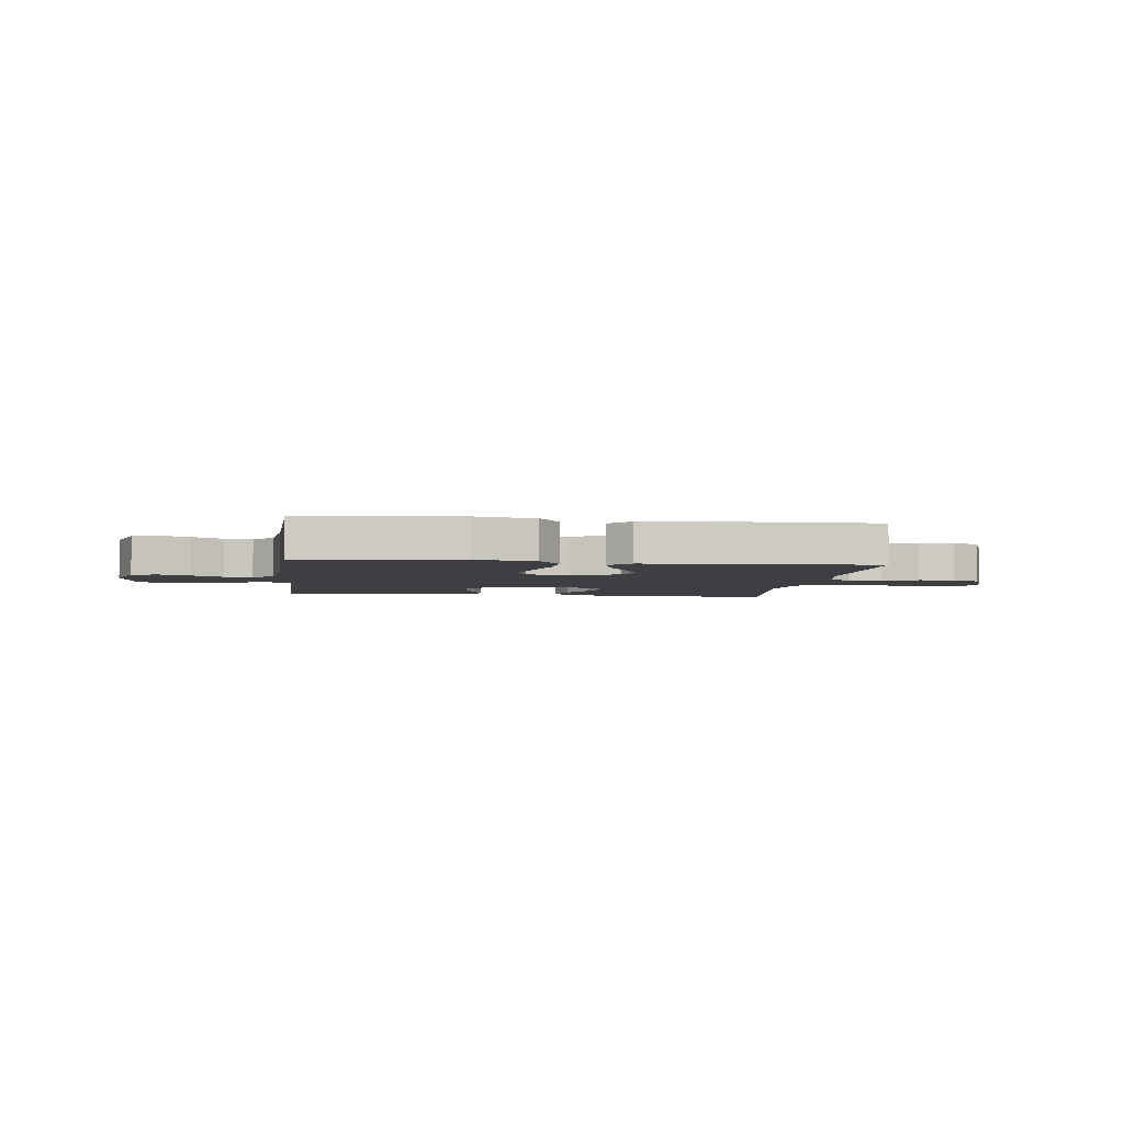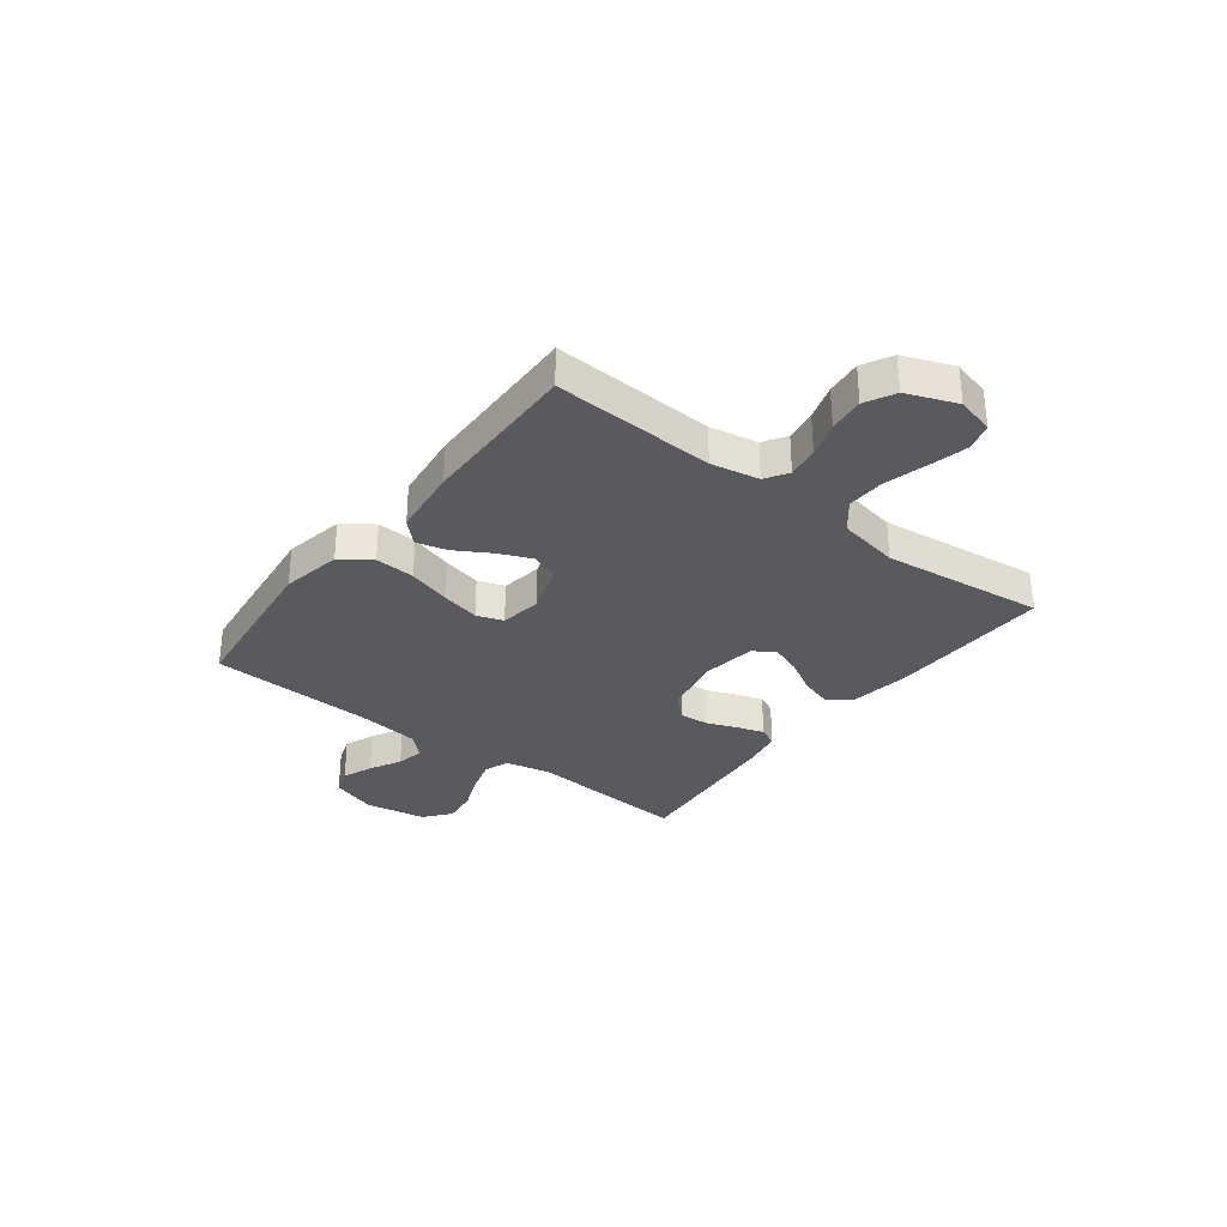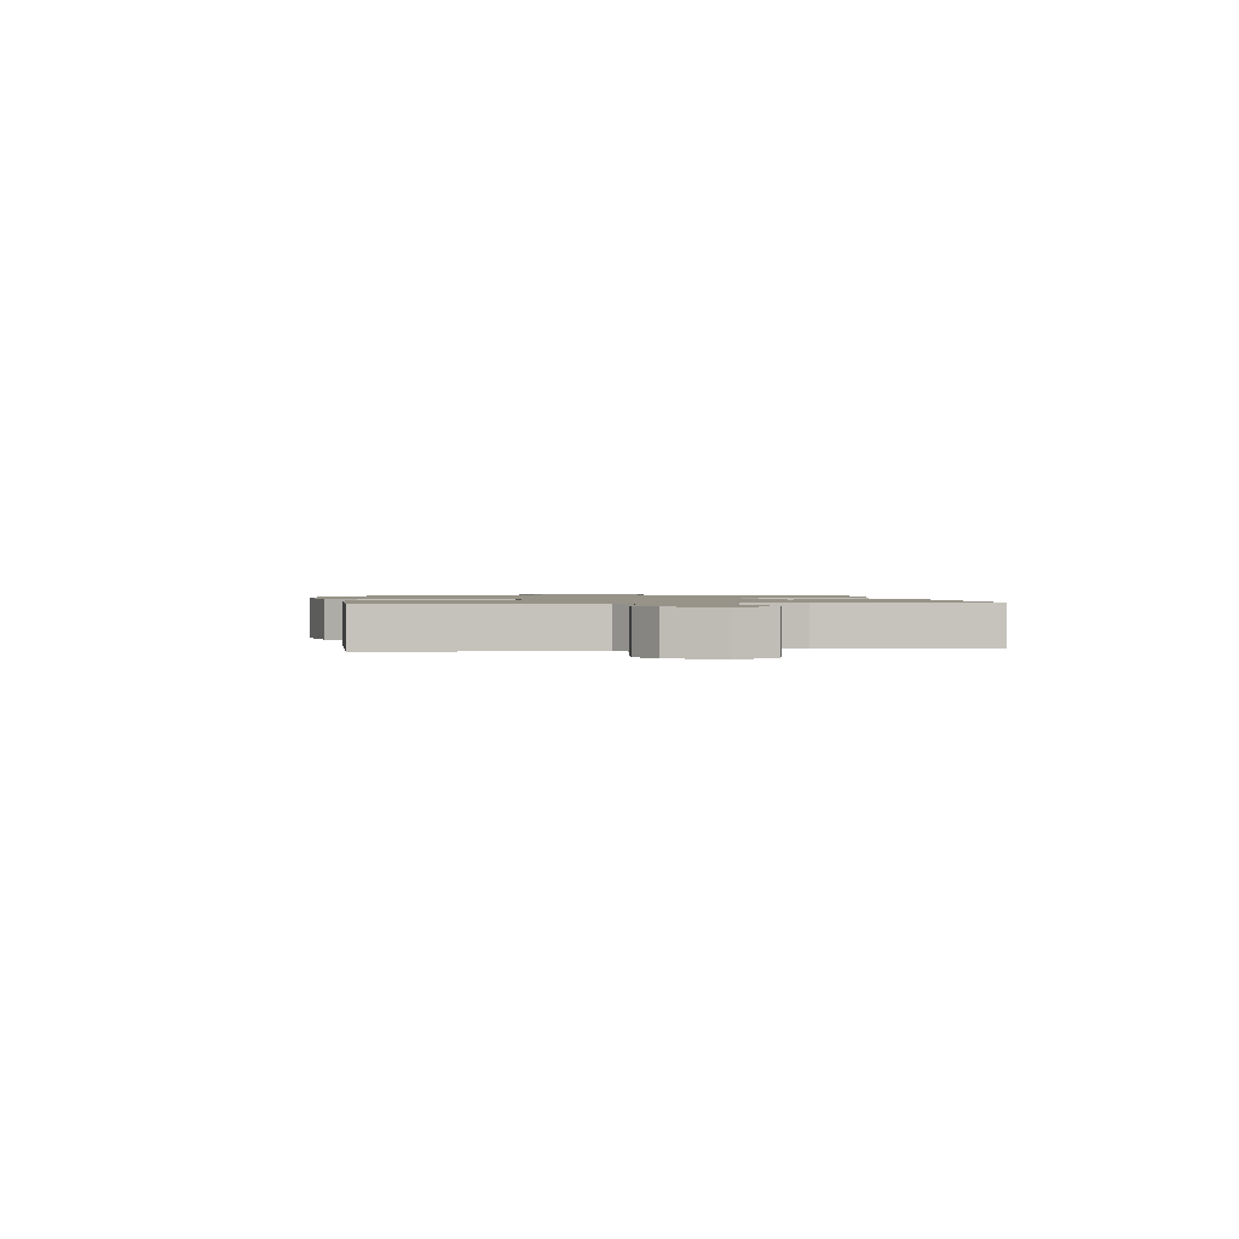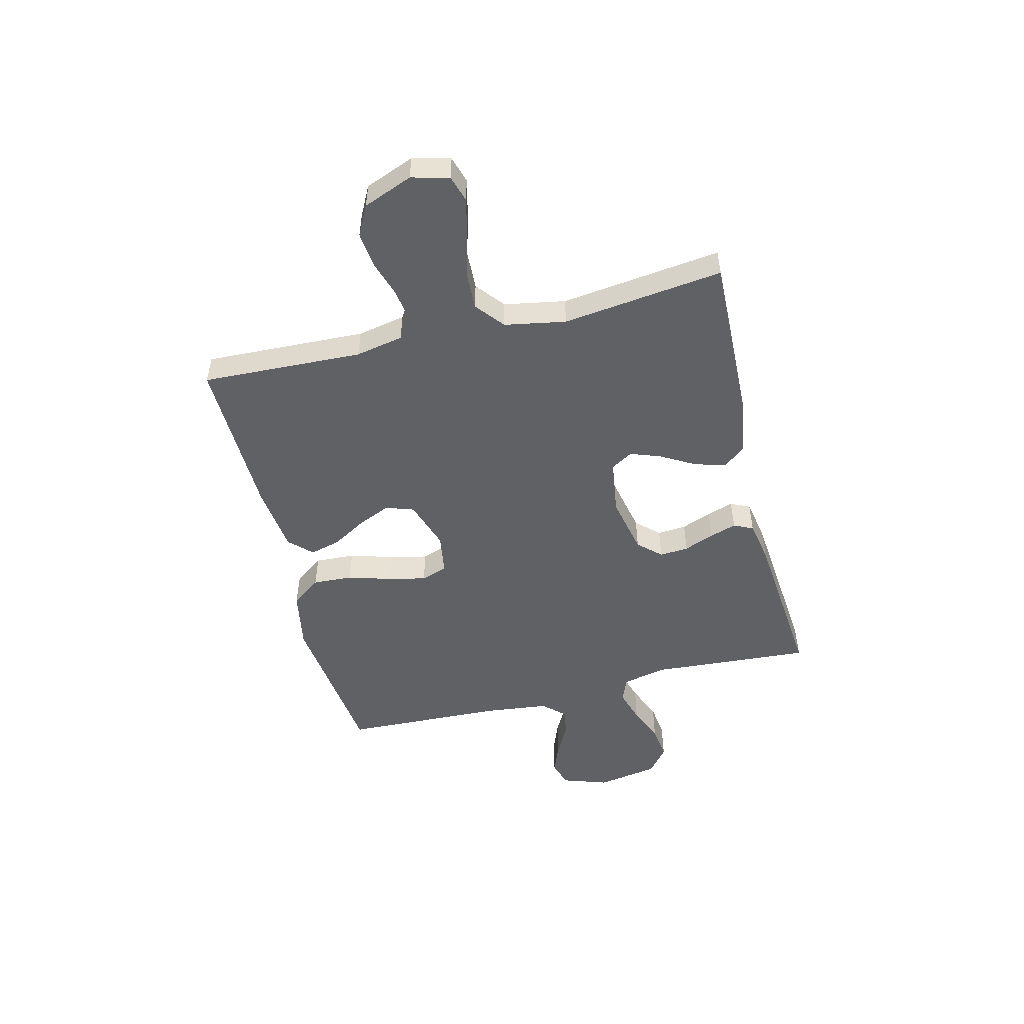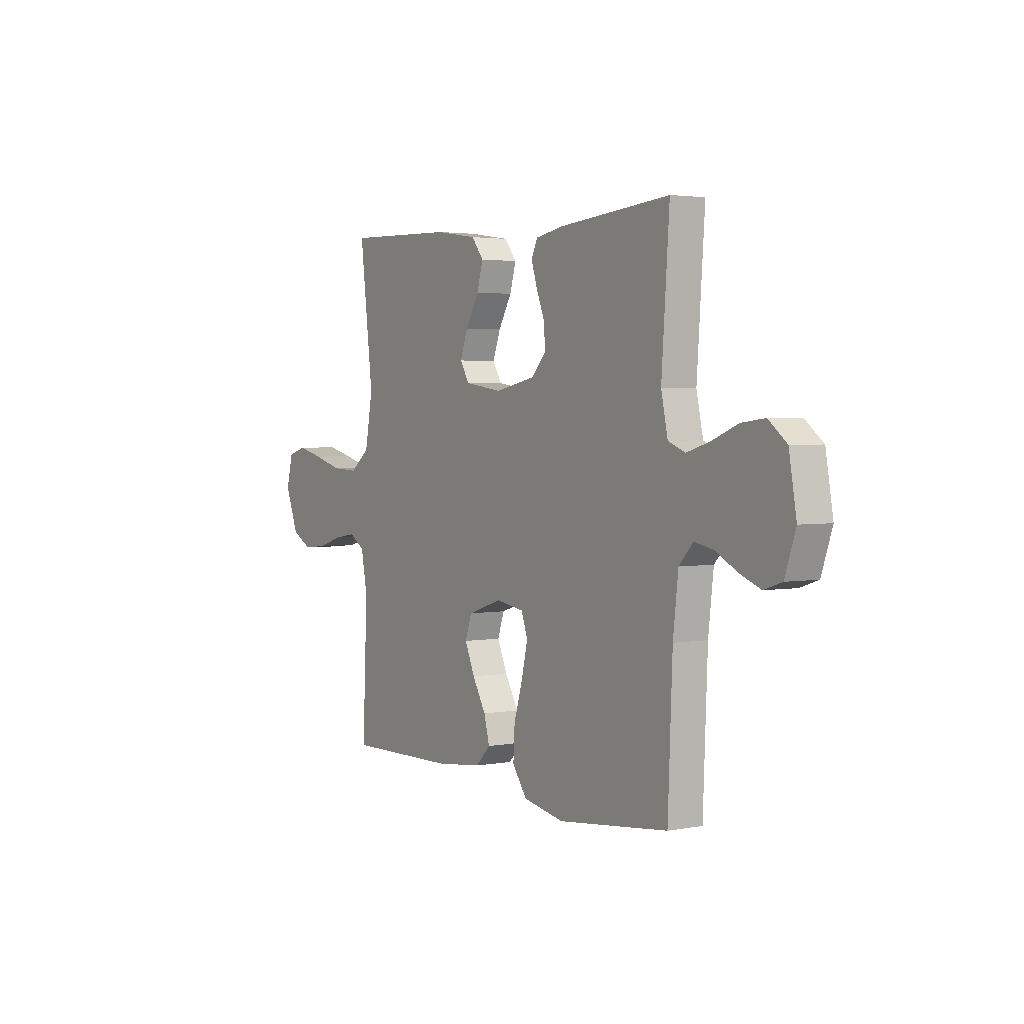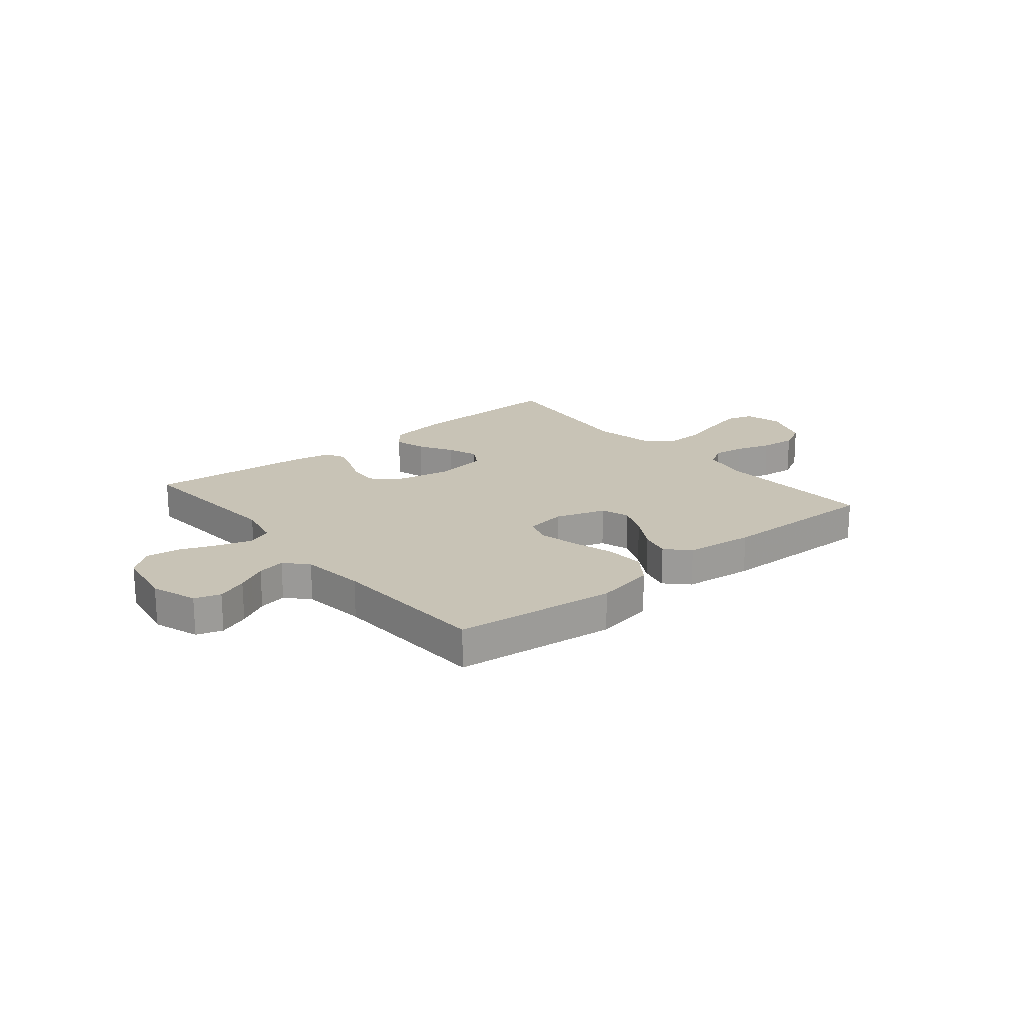
<metadata>
{"format":"obj","ext":"obj","renderer":"f3d","projection":"perspective","resolution":1024,"background":"white","views":[{"elev":-4.1,"azim":172.9,"up":"+Y"},{"elev":-31.8,"azim":-127.5,"up":"+Y"},{"elev":1.3,"azim":-99.4,"up":"+Y"},{"elev":-50.3,"azim":-76.0,"up":"+Y"},{"elev":2.9,"azim":57.3,"up":"+Z"},{"elev":19.5,"azim":140.3,"up":"+Y"}]}
</metadata>
<code>
v -0.5 0.07 -0.5
v -0.487 0.07 -0.2
v -0.504 0.07 -0.111
v -0.546 0.07 -0.084
v -0.605 0.07 -0.093
v -0.671 0.07 -0.114
v -0.737 0.07 -0.121
v -0.792 0.07 -0.092
v -0.828 0.07 0
v -0.81 0.07 0.07
v -0.76 0.07 0.085
v -0.689 0.07 0.068
v -0.61 0.07 0.046
v -0.538 0.07 0.043
v -0.485 0.07 0.086
v -0.464 0.07 0.2
v -0.5 0.07 0.5
v -0.2 0.07 0.491
v -0.086 0.07 0.474
v -0.053 0.07 0.432
v -0.07 0.07 0.374
v -0.106 0.07 0.311
v -0.127 0.07 0.254
v -0.102 0.07 0.213
v 0 0.07 0.198
v 0.11 0.07 0.221
v 0.149 0.07 0.263
v 0.145 0.07 0.317
v 0.123 0.07 0.373
v 0.107 0.07 0.423
v 0.124 0.07 0.459
v 0.2 0.07 0.473
v 0.5 0.07 0.5
v 0.479 0.07 0.2
v 0.497 0.07 0.117
v 0.543 0.07 0.099
v 0.606 0.07 0.118
v 0.675 0.07 0.146
v 0.739 0.07 0.154
v 0.788 0.07 0.115
v 0.808 0.07 0
v 0.779 0.07 -0.085
v 0.731 0.07 -0.101
v 0.674 0.07 -0.079
v 0.616 0.07 -0.048
v 0.564 0.07 -0.038
v 0.526 0.07 -0.079
v 0.512 0.07 -0.2
v 0.5 0.07 -0.5
v 0.2 0.07 -0.535
v 0.089 0.07 -0.514
v 0.049 0.07 -0.459
v 0.053 0.07 -0.385
v 0.077 0.07 -0.305
v 0.093 0.07 -0.234
v 0.076 0.07 -0.185
v 0 0.07 -0.173
v -0.093 0.07 -0.204
v -0.111 0.07 -0.256
v -0.084 0.07 -0.318
v -0.047 0.07 -0.381
v -0.032 0.07 -0.438
v -0.072 0.07 -0.479
v -0.2 0.07 -0.494
v -0.5 0 -0.5
v -0.487 0 -0.2
v -0.504 0 -0.111
v -0.546 0 -0.084
v -0.605 0 -0.093
v -0.671 0 -0.114
v -0.737 0 -0.121
v -0.792 0 -0.092
v -0.828 0 0
v -0.81 0 0.07
v -0.76 0 0.085
v -0.689 0 0.068
v -0.61 0 0.046
v -0.538 0 0.043
v -0.485 0 0.086
v -0.464 0 0.2
v -0.5 0 0.5
v -0.2 0 0.491
v -0.086 0 0.474
v -0.053 0 0.432
v -0.07 0 0.374
v -0.106 0 0.311
v -0.127 0 0.254
v -0.102 0 0.213
v 0 0 0.198
v 0.11 0 0.221
v 0.149 0 0.263
v 0.145 0 0.317
v 0.123 0 0.373
v 0.107 0 0.423
v 0.124 0 0.459
v 0.2 0 0.473
v 0.5 0 0.5
v 0.479 0 0.2
v 0.497 0 0.117
v 0.543 0 0.099
v 0.606 0 0.118
v 0.675 0 0.146
v 0.739 0 0.154
v 0.788 0 0.115
v 0.808 0 0
v 0.779 0 -0.085
v 0.731 0 -0.101
v 0.674 0 -0.079
v 0.616 0 -0.048
v 0.564 0 -0.038
v 0.526 0 -0.079
v 0.512 0 -0.2
v 0.5 0 -0.5
v 0.2 0 -0.535
v 0.089 0 -0.514
v 0.049 0 -0.459
v 0.053 0 -0.385
v 0.077 0 -0.305
v 0.093 0 -0.234
v 0.076 0 -0.185
v 0 0 -0.173
v -0.093 0 -0.204
v -0.111 0 -0.256
v -0.084 0 -0.318
v -0.047 0 -0.381
v -0.032 0 -0.438
v -0.072 0 -0.479
v -0.2 0 -0.494
f 63 64 1 2
f 60 61 62 63
f 59 60 63 2
f 58 59 2 3
f 57 58 3 4
f 56 57 4
f 51 52 53 54
f 51 54 55
f 48 49 50 51
f 47 48 51 55
f 46 47 55 56
f 42 43 44 45
f 40 41 42 45
f 40 45 46
f 37 38 39 40
f 36 37 40 46
f 35 36 46 56
f 31 32 33 34
f 28 29 30 31
f 28 31 34 35
f 19 20 21 22
f 19 22 23
f 16 17 18 19
f 15 16 19 23
f 14 15 23 24
f 10 11 12 13
f 8 9 10 13
f 8 13 14
f 5 6 7 8
f 4 5 8 14
f 27 28 35
f 26 27 35 56
f 25 26 56 4
f 4 14 24 25
f 66 65 128 127
f 127 126 125 124
f 66 127 124 123
f 67 66 123 122
f 68 67 122 121
f 68 121 120
f 118 117 116 115
f 119 118 115
f 115 114 113 112
f 119 115 112 111
f 120 119 111 110
f 109 108 107 106
f 109 106 105 104
f 110 109 104
f 104 103 102 101
f 110 104 101 100
f 120 110 100 99
f 98 97 96 95
f 95 94 93 92
f 99 98 95 92
f 86 85 84 83
f 87 86 83
f 83 82 81 80
f 87 83 80 79
f 88 87 79 78
f 77 76 75 74
f 77 74 73 72
f 78 77 72
f 72 71 70 69
f 78 72 69 68
f 99 92 91
f 120 99 91 90
f 68 120 90 89
f 89 88 78 68
f 1 65 66 2
f 2 66 67 3
f 3 67 68 4
f 4 68 69 5
f 5 69 70 6
f 6 70 71 7
f 7 71 72 8
f 8 72 73 9
f 9 73 74 10
f 10 74 75 11
f 11 75 76 12
f 12 76 77 13
f 13 77 78 14
f 14 78 79 15
f 15 79 80 16
f 16 80 81 17
f 17 81 82 18
f 18 82 83 19
f 19 83 84 20
f 20 84 85 21
f 21 85 86 22
f 22 86 87 23
f 23 87 88 24
f 24 88 89 25
f 25 89 90 26
f 26 90 91 27
f 27 91 92 28
f 28 92 93 29
f 29 93 94 30
f 30 94 95 31
f 31 95 96 32
f 32 96 97 33
f 33 97 98 34
f 34 98 99 35
f 35 99 100 36
f 36 100 101 37
f 37 101 102 38
f 38 102 103 39
f 39 103 104 40
f 40 104 105 41
f 41 105 106 42
f 42 106 107 43
f 43 107 108 44
f 44 108 109 45
f 45 109 110 46
f 46 110 111 47
f 47 111 112 48
f 48 112 113 49
f 49 113 114 50
f 50 114 115 51
f 51 115 116 52
f 52 116 117 53
f 53 117 118 54
f 54 118 119 55
f 55 119 120 56
f 56 120 121 57
f 57 121 122 58
f 58 122 123 59
f 59 123 124 60
f 60 124 125 61
f 61 125 126 62
f 62 126 127 63
f 63 127 128 64
f 64 128 65 1

</code>
